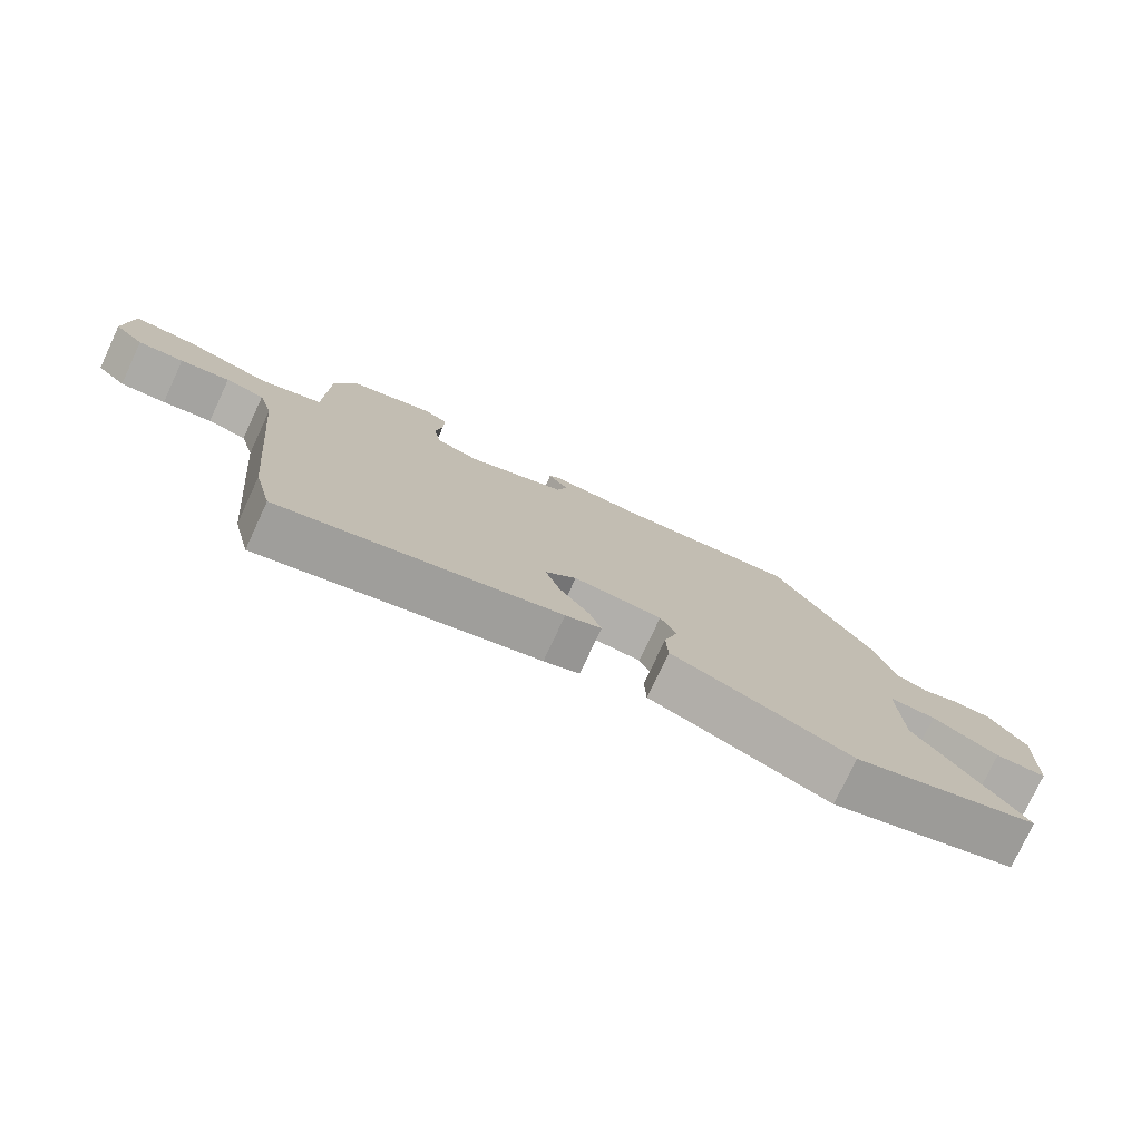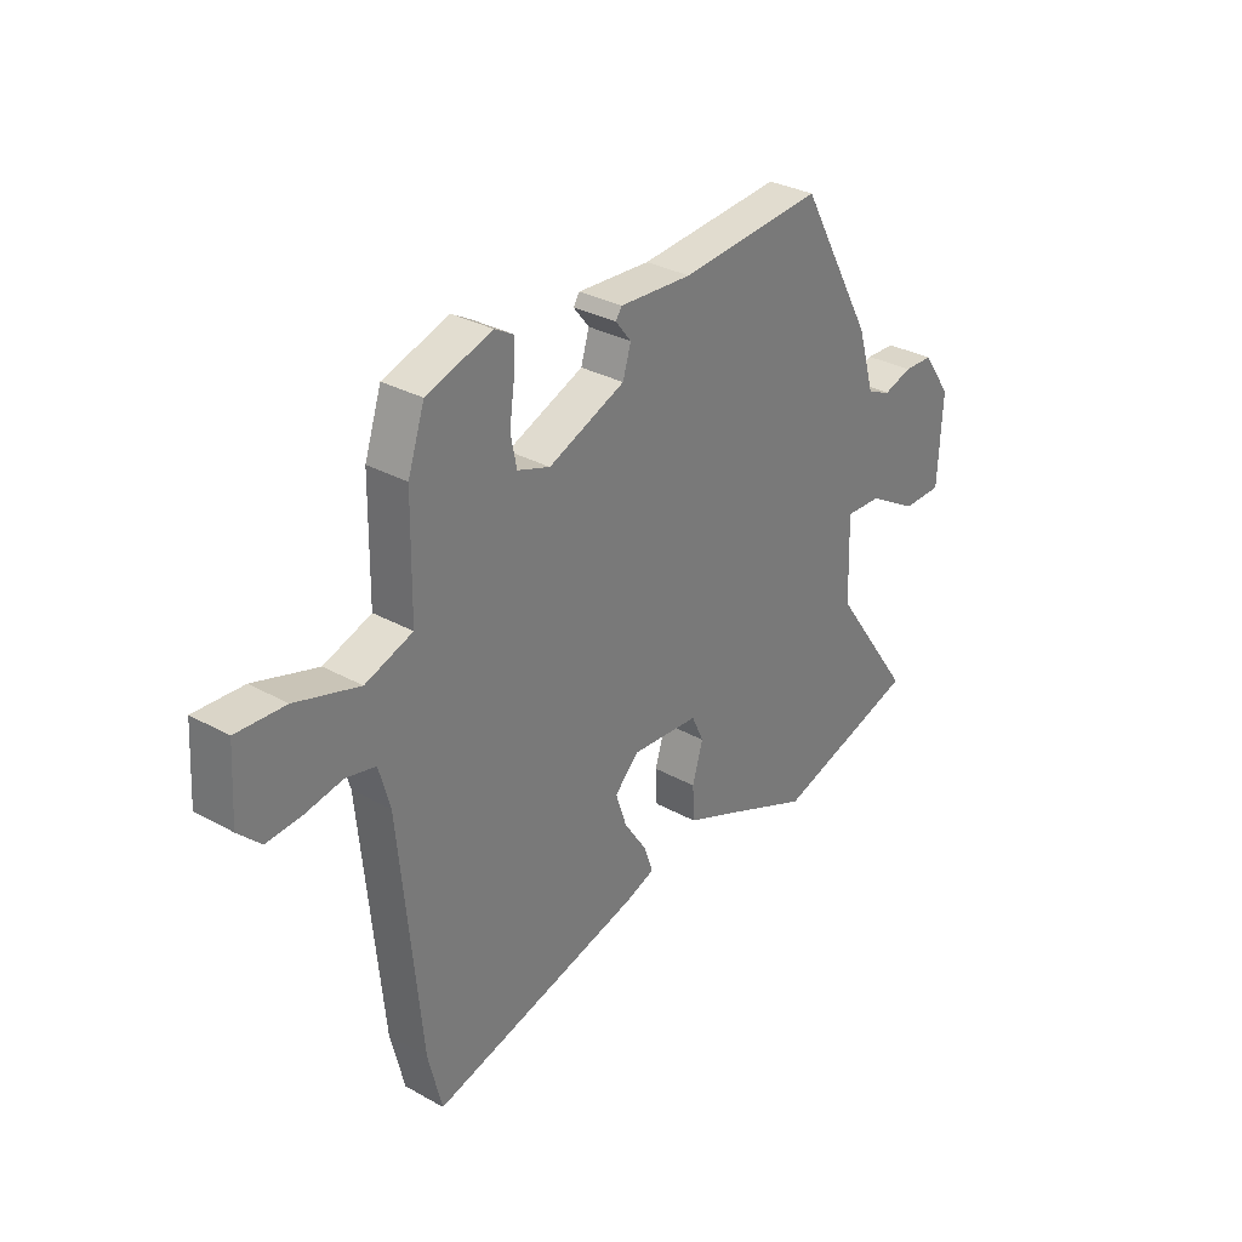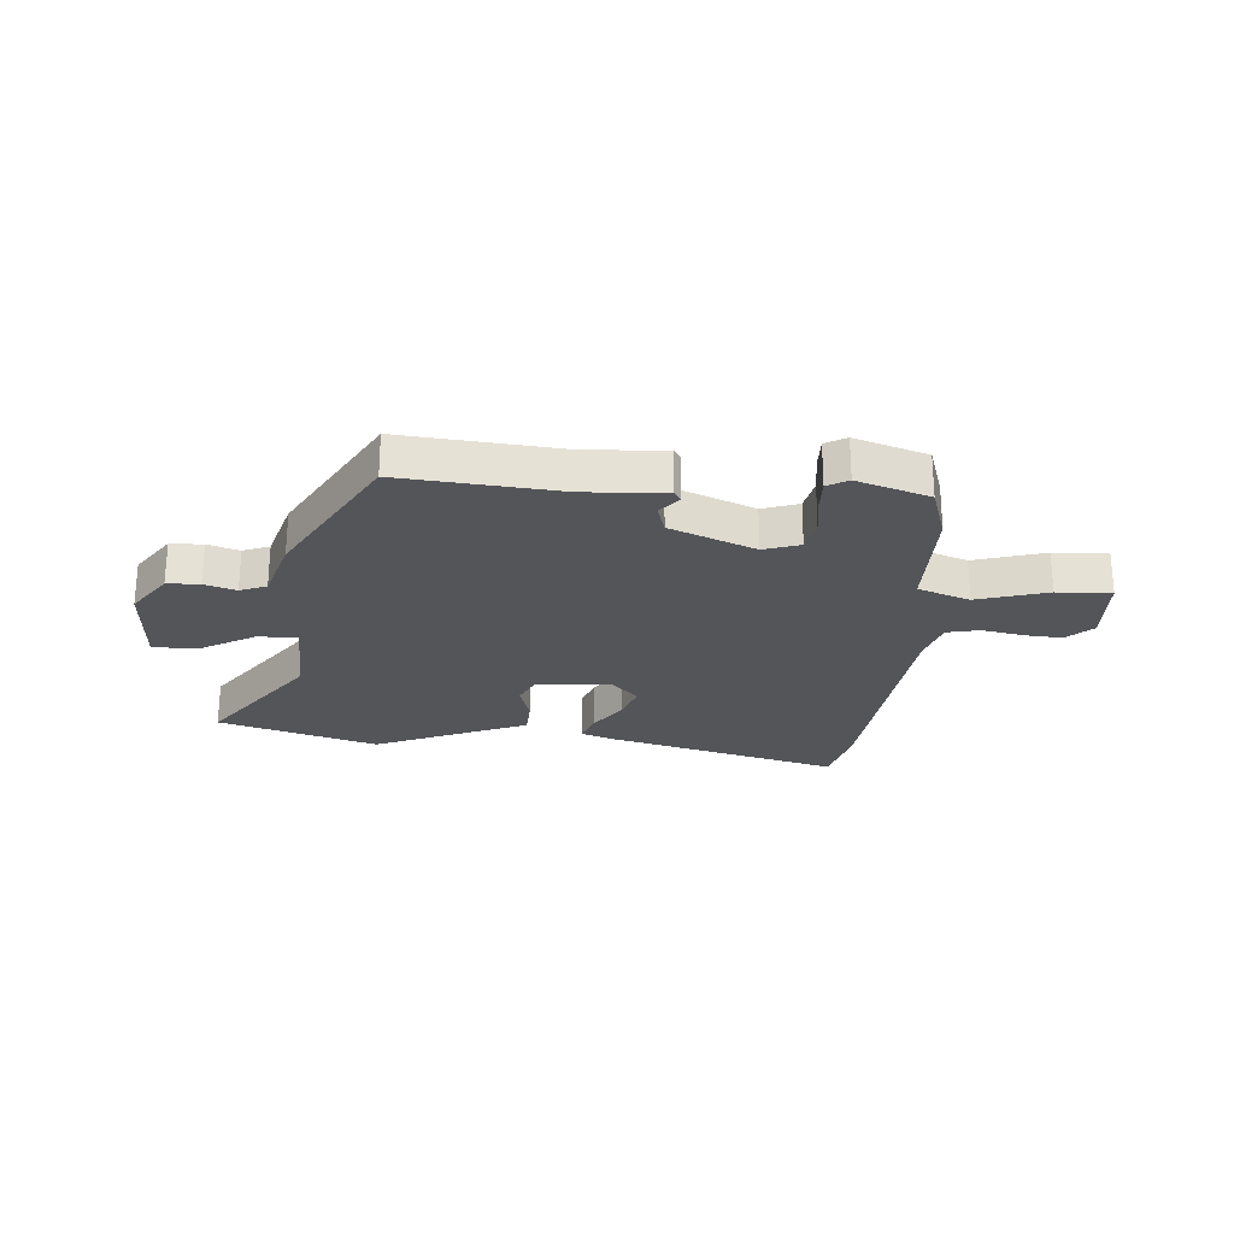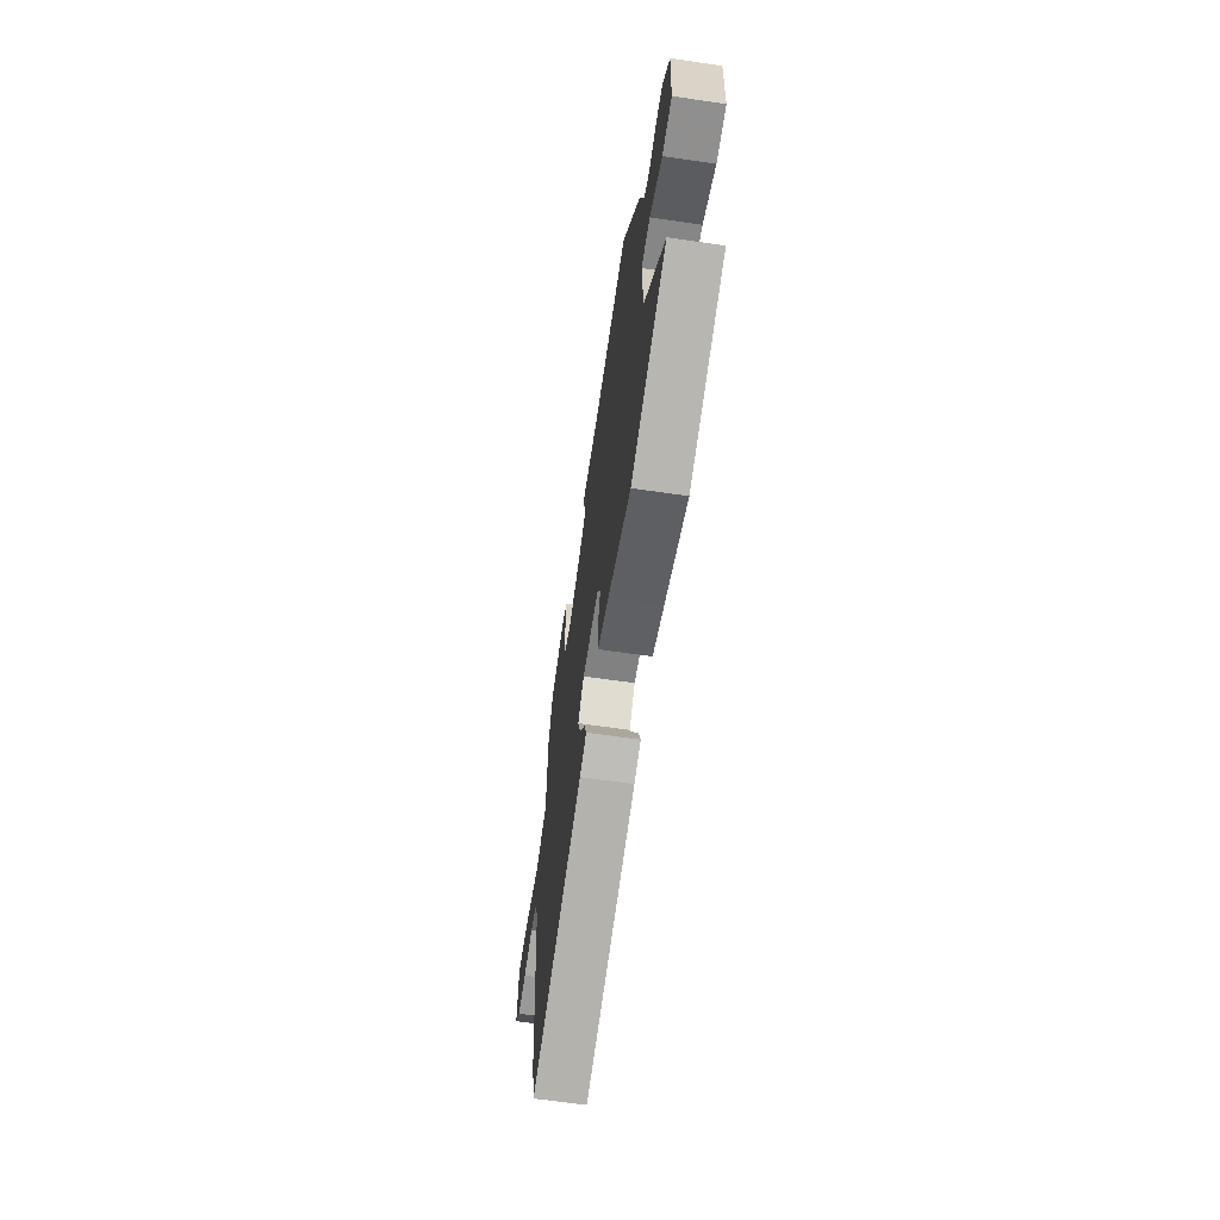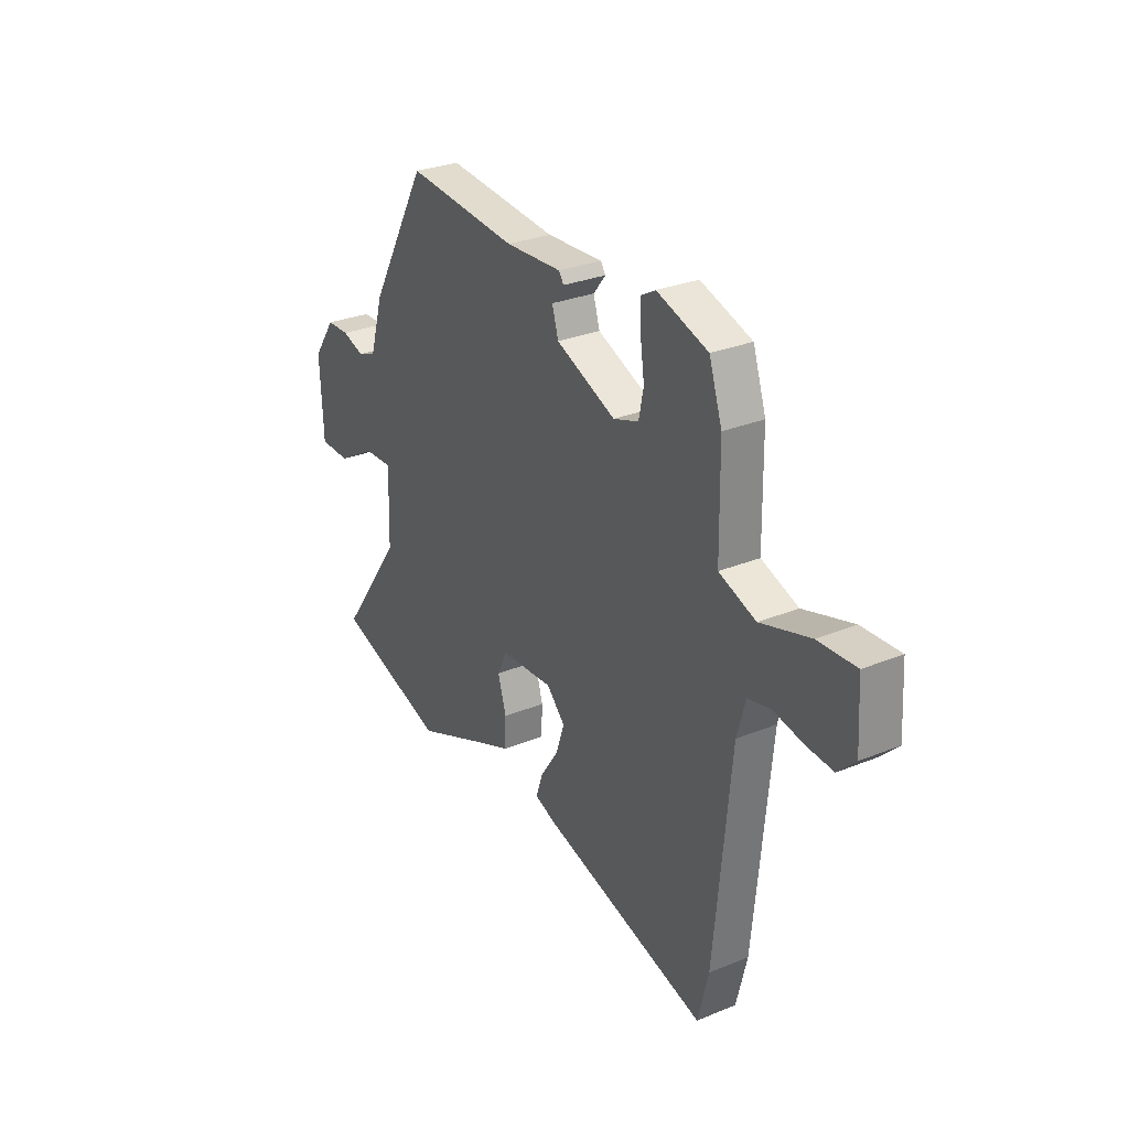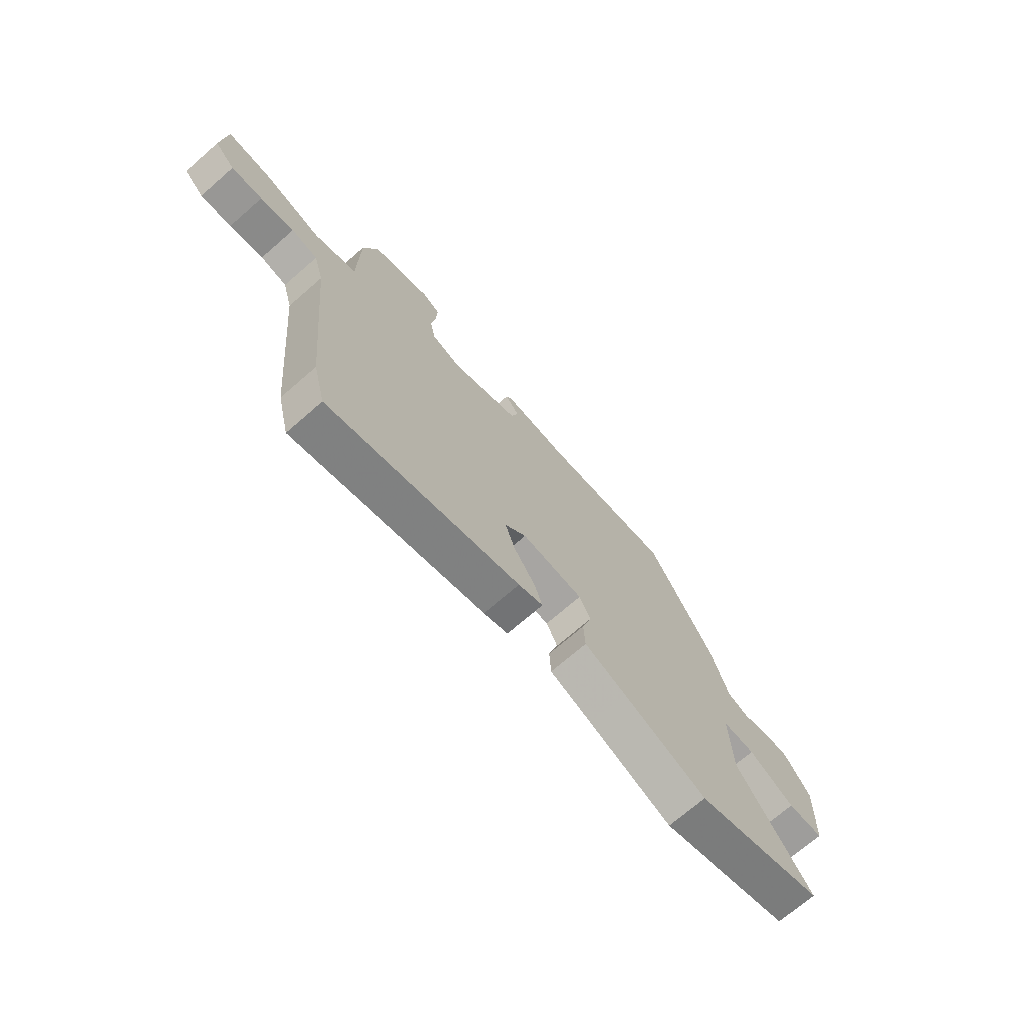
<metadata>
{"format":"obj","ext":"obj","renderer":"f3d","projection":"perspective","resolution":1024,"background":"white","views":[{"elev":-77.2,"azim":155.0,"up":"+Z"},{"elev":31.4,"azim":128.3,"up":"+Z"},{"elev":-24.8,"azim":-4.5,"up":"+Y"},{"elev":-64.6,"azim":-98.4,"up":"+Z"},{"elev":29.1,"azim":58.8,"up":"+Z"},{"elev":-71.1,"azim":131.1,"up":"+Z"}]}
</metadata>
<code>
v -0.37 0.07 -0.54
v -0.653 0.07 -0.454
v -0.494 0.07 -0.23
v -0.489 0.07 -0.068
v -0.56 0.07 -0.071
v -0.659 0.07 -0.128
v -0.737 0.07 -0.127
v -0.745 0.07 0.041
v -0.689 0.07 0.122
v -0.631 0.07 0.124
v -0.575 0.07 0.106
v -0.528 0.07 0.125
v -0.494 0.07 0.24
v -0.348 0.07 0.502
v -0.066 0.07 0.477
v 0.077 0.07 0.485
v 0.089 0.07 0.467
v 0.058 0.07 0.428
v 0.074 0.07 0.375
v 0.225 0.07 0.313
v 0.289 0.07 0.335
v 0.301 0.07 0.394
v 0.291 0.07 0.465
v 0.289 0.07 0.523
v 0.326 0.07 0.544
v 0.455 0.07 0.502
v 0.488 0.07 0.403
v 0.491 0.07 0.195
v 0.584 0.07 0.162
v 0.709 0.07 0.2
v 0.805 0.07 0.205
v 0.813 0.07 0.072
v 0.769 0.07 0.029
v 0.701 0.07 0.034
v 0.627 0.07 0.048
v 0.569 0.07 0.035
v 0.547 0.07 -0.043
v 0.505 0.07 -0.479
v 0.478 0.07 -0.589
v 0.058 0.07 -0.478
v 0.004 0.07 -0.458
v 0.022 0.07 -0.406
v 0.067 0.07 -0.339
v 0.089 0.07 -0.274
v 0.042 0.07 -0.226
v -0.092 0.07 -0.236
v -0.116 0.07 -0.287
v -0.095 0.07 -0.358
v -0.098 0.07 -0.424
v -0.189 0.07 -0.462
v -0.37 0 -0.54
v -0.653 0 -0.454
v -0.494 0 -0.23
v -0.489 0 -0.068
v -0.56 0 -0.071
v -0.659 0 -0.128
v -0.737 0 -0.127
v -0.745 0 0.041
v -0.689 0 0.122
v -0.631 0 0.124
v -0.575 0 0.106
v -0.528 0 0.125
v -0.494 0 0.24
v -0.348 0 0.502
v -0.066 0 0.477
v 0.077 0 0.485
v 0.089 0 0.467
v 0.058 0 0.428
v 0.074 0 0.375
v 0.225 0 0.313
v 0.289 0 0.335
v 0.301 0 0.394
v 0.291 0 0.465
v 0.289 0 0.523
v 0.326 0 0.544
v 0.455 0 0.502
v 0.488 0 0.403
v 0.491 0 0.195
v 0.584 0 0.162
v 0.709 0 0.2
v 0.805 0 0.205
v 0.813 0 0.072
v 0.769 0 0.029
v 0.701 0 0.034
v 0.627 0 0.048
v 0.569 0 0.035
v 0.547 0 -0.043
v 0.505 0 -0.479
v 0.478 0 -0.589
v 0.058 0 -0.478
v 0.004 0 -0.458
v 0.022 0 -0.406
v 0.067 0 -0.339
v 0.089 0 -0.274
v 0.042 0 -0.226
v -0.092 0 -0.236
v -0.116 0 -0.287
v -0.095 0 -0.358
v -0.098 0 -0.424
v -0.189 0 -0.462
f 47 48 49 50
f 1 2 3
f 50 1 3
f 47 50 3
f 46 47 3 4
f 45 46 4
f 41 42 43
f 40 41 43
f 39 40 43
f 38 39 43
f 37 38 43
f 36 37 43 44
f 33 34 35
f 32 33 35
f 31 32 35
f 30 31 35
f 29 30 35
f 28 29 35 36
f 26 27 28
f 25 26 28
f 24 25 28
f 23 24 28
f 22 23 28
f 21 22 28 36
f 36 44 45
f 21 36 45
f 20 21 45
f 15 16 17 18
f 15 18 19
f 14 15 19
f 13 14 19
f 12 13 19
f 9 10 11
f 8 9 11
f 7 8 11
f 6 7 11
f 5 6 11
f 4 5 11 12
f 19 20 45
f 12 19 45
f 4 12 45
f 100 99 98 97
f 53 52 51
f 53 51 100
f 53 100 97
f 54 53 97 96
f 54 96 95
f 93 92 91
f 93 91 90
f 93 90 89
f 93 89 88
f 93 88 87
f 94 93 87 86
f 85 84 83
f 85 83 82
f 85 82 81
f 85 81 80
f 85 80 79
f 86 85 79 78
f 78 77 76
f 78 76 75
f 78 75 74
f 78 74 73
f 78 73 72
f 86 78 72 71
f 95 94 86
f 95 86 71
f 95 71 70
f 68 67 66 65
f 69 68 65
f 69 65 64
f 69 64 63
f 69 63 62
f 61 60 59
f 61 59 58
f 61 58 57
f 61 57 56
f 61 56 55
f 62 61 55 54
f 95 70 69
f 95 69 62
f 95 62 54
f 1 51 52 2
f 2 52 53 3
f 3 53 54 4
f 4 54 55 5
f 5 55 56 6
f 6 56 57 7
f 7 57 58 8
f 8 58 59 9
f 9 59 60 10
f 10 60 61 11
f 11 61 62 12
f 12 62 63 13
f 13 63 64 14
f 14 64 65 15
f 15 65 66 16
f 16 66 67 17
f 17 67 68 18
f 18 68 69 19
f 19 69 70 20
f 20 70 71 21
f 21 71 72 22
f 22 72 73 23
f 23 73 74 24
f 24 74 75 25
f 25 75 76 26
f 26 76 77 27
f 27 77 78 28
f 28 78 79 29
f 29 79 80 30
f 30 80 81 31
f 31 81 82 32
f 32 82 83 33
f 33 83 84 34
f 34 84 85 35
f 35 85 86 36
f 36 86 87 37
f 37 87 88 38
f 38 88 89 39
f 39 89 90 40
f 40 90 91 41
f 41 91 92 42
f 42 92 93 43
f 43 93 94 44
f 44 94 95 45
f 45 95 96 46
f 46 96 97 47
f 47 97 98 48
f 48 98 99 49
f 49 99 100 50
f 50 100 51 1

</code>
